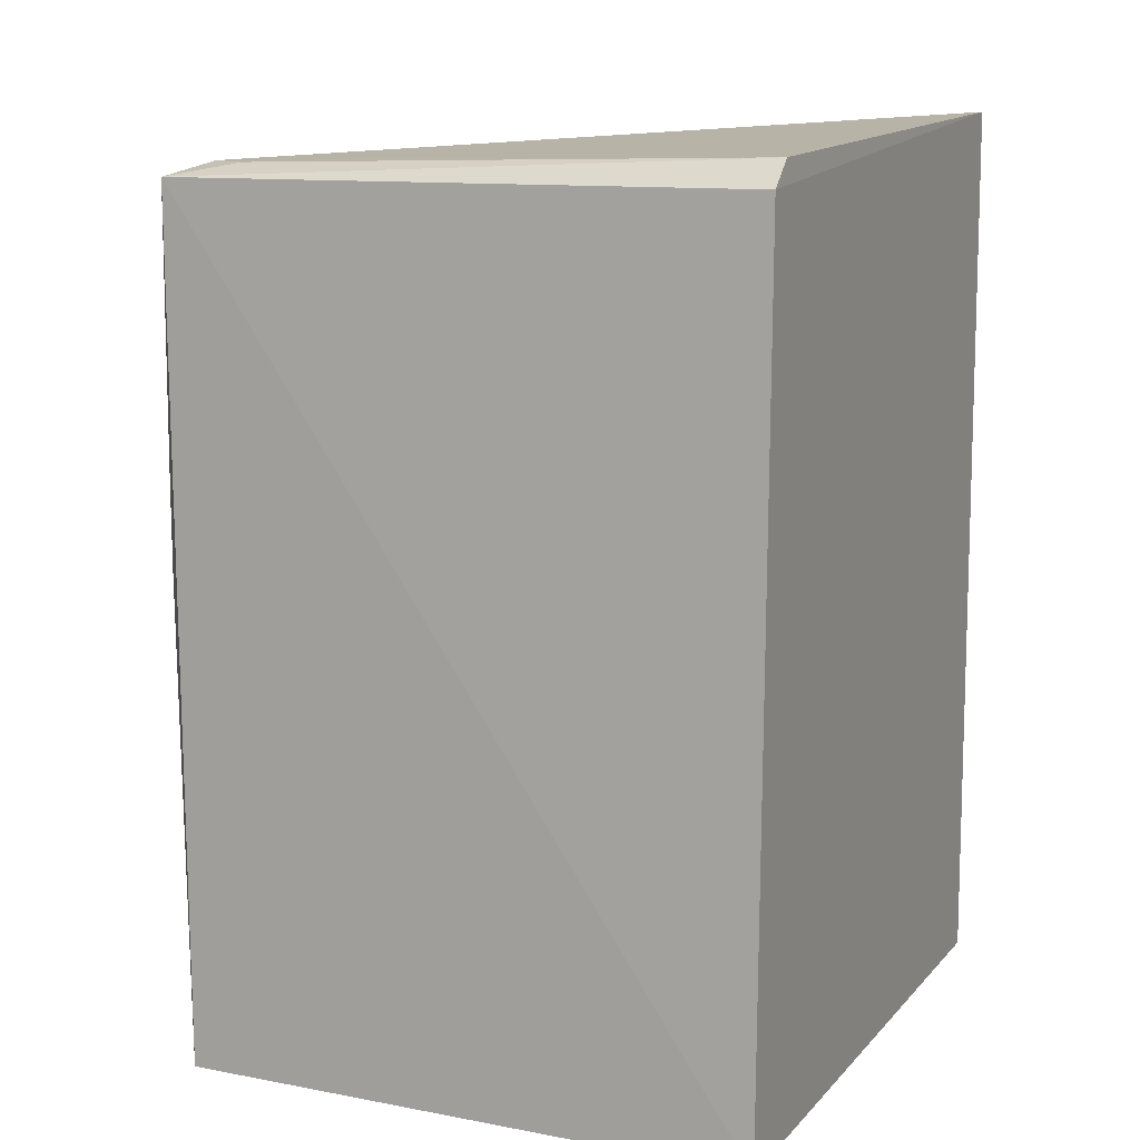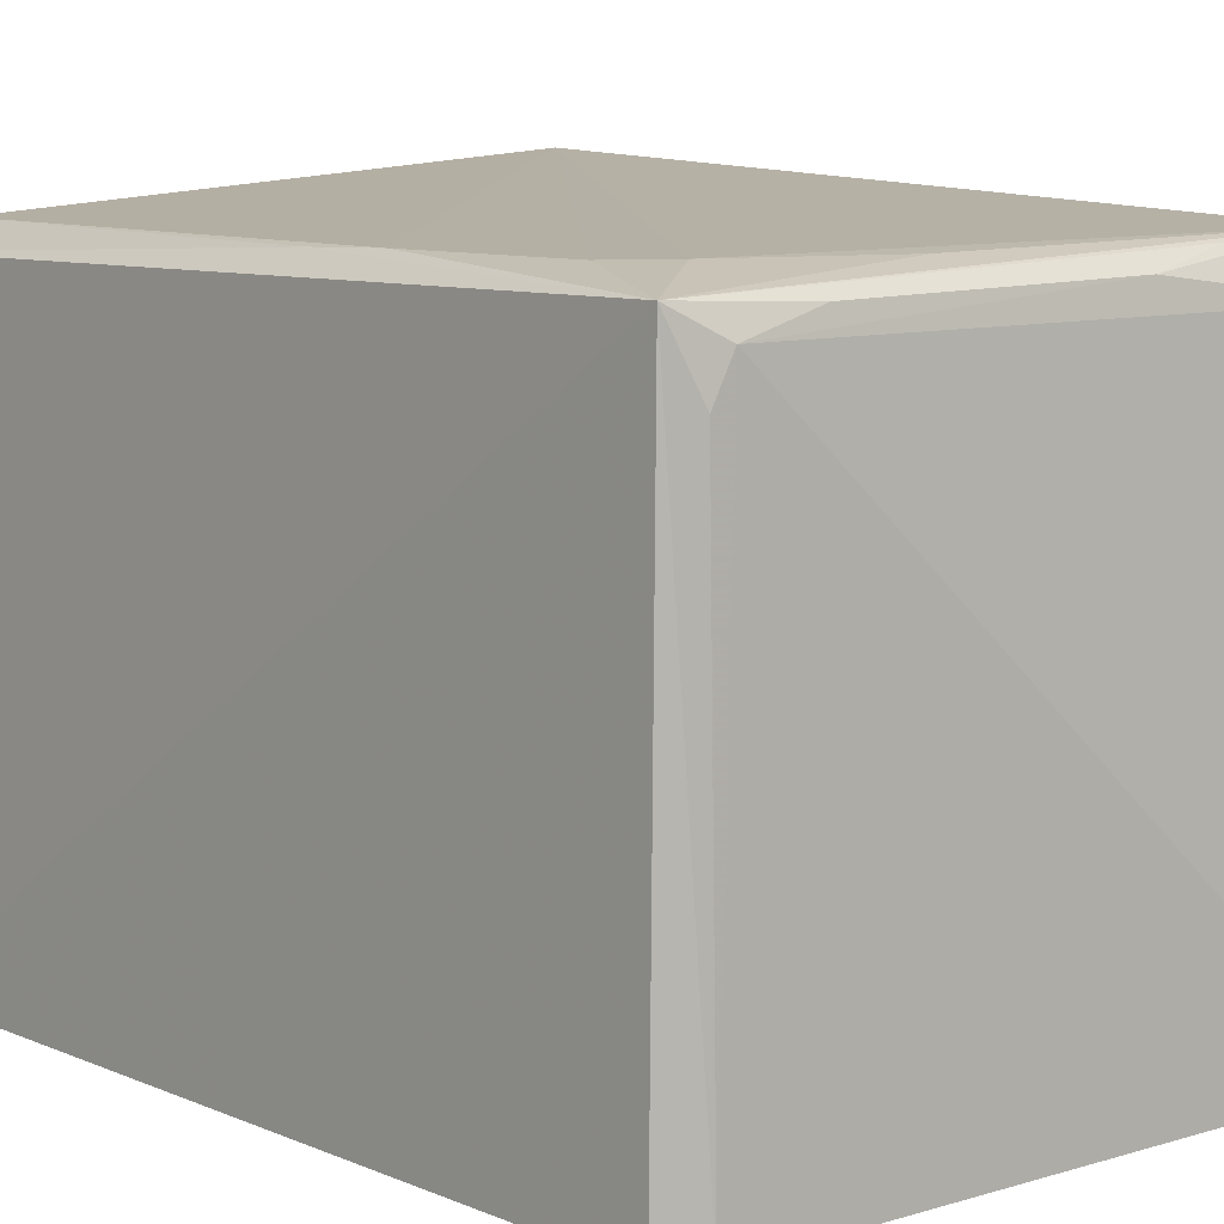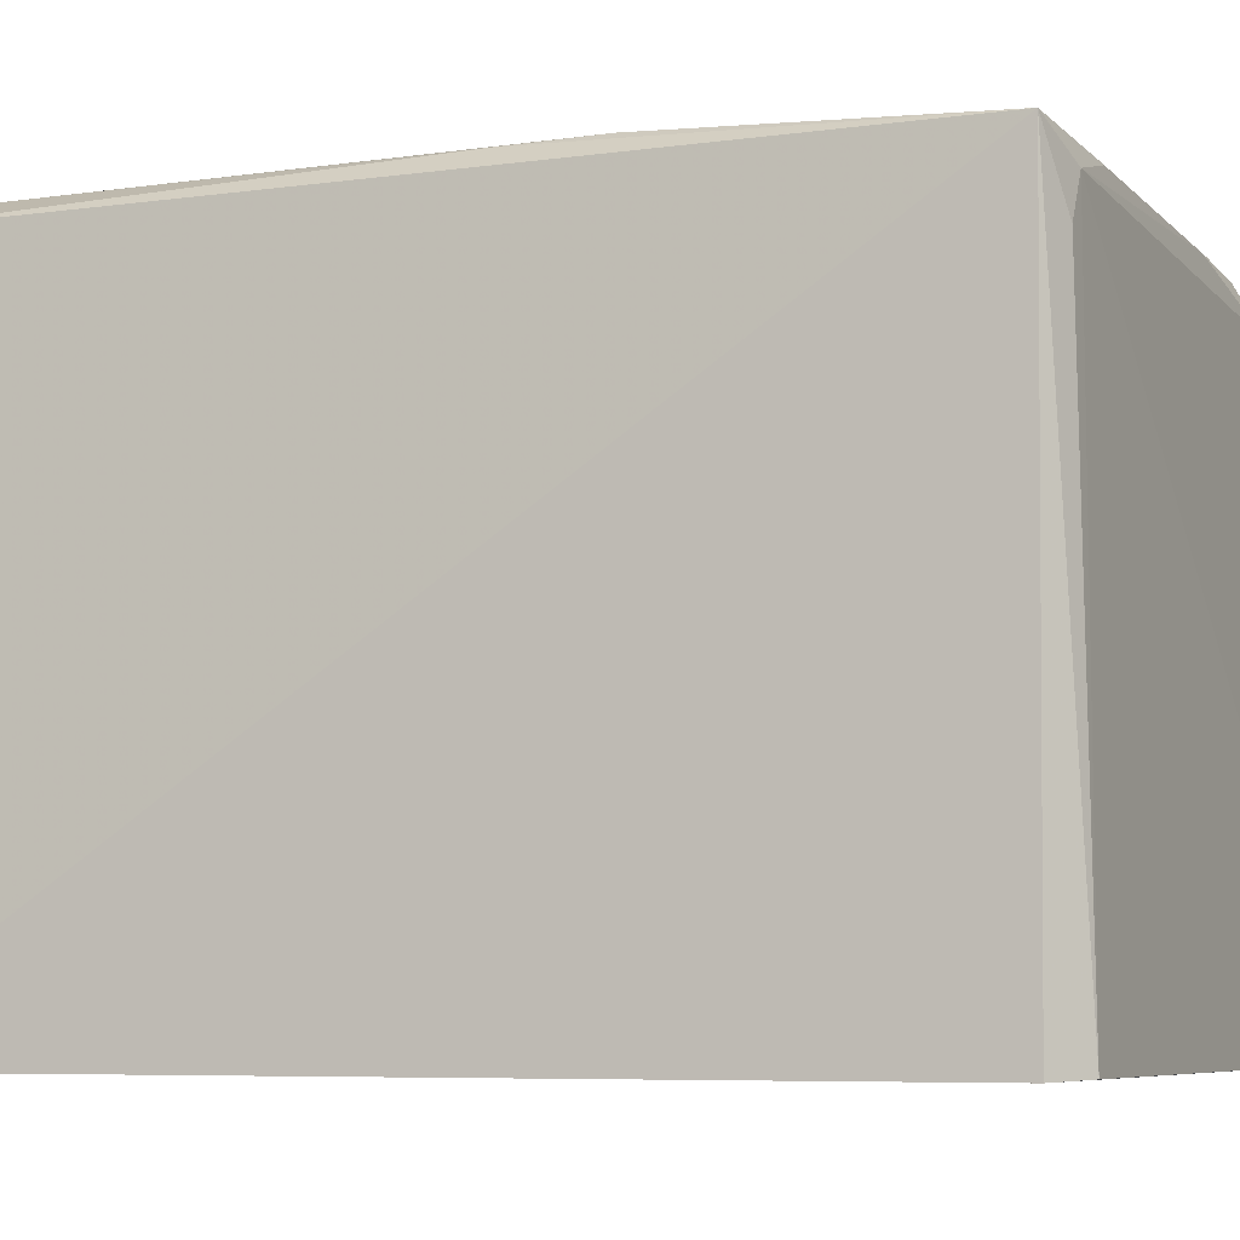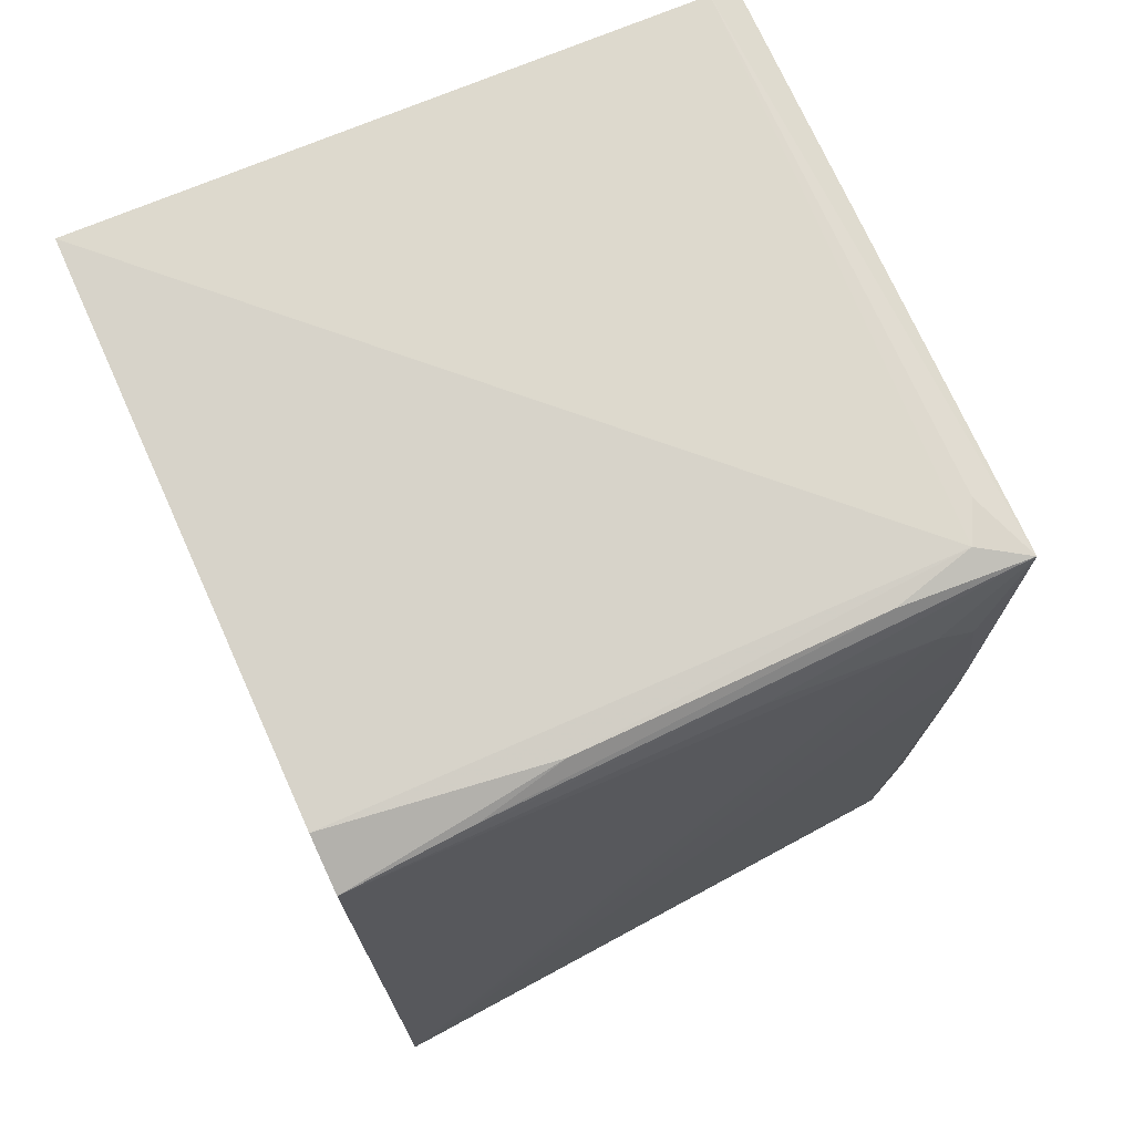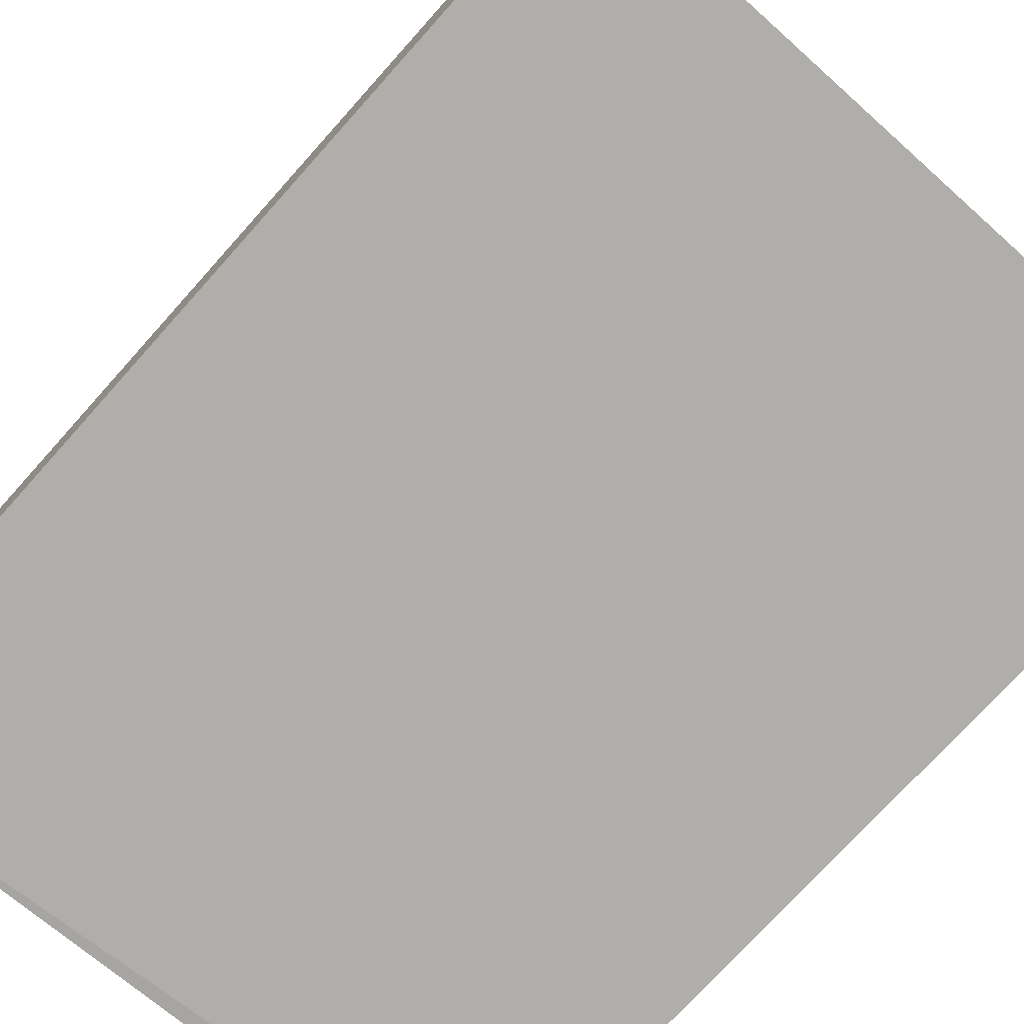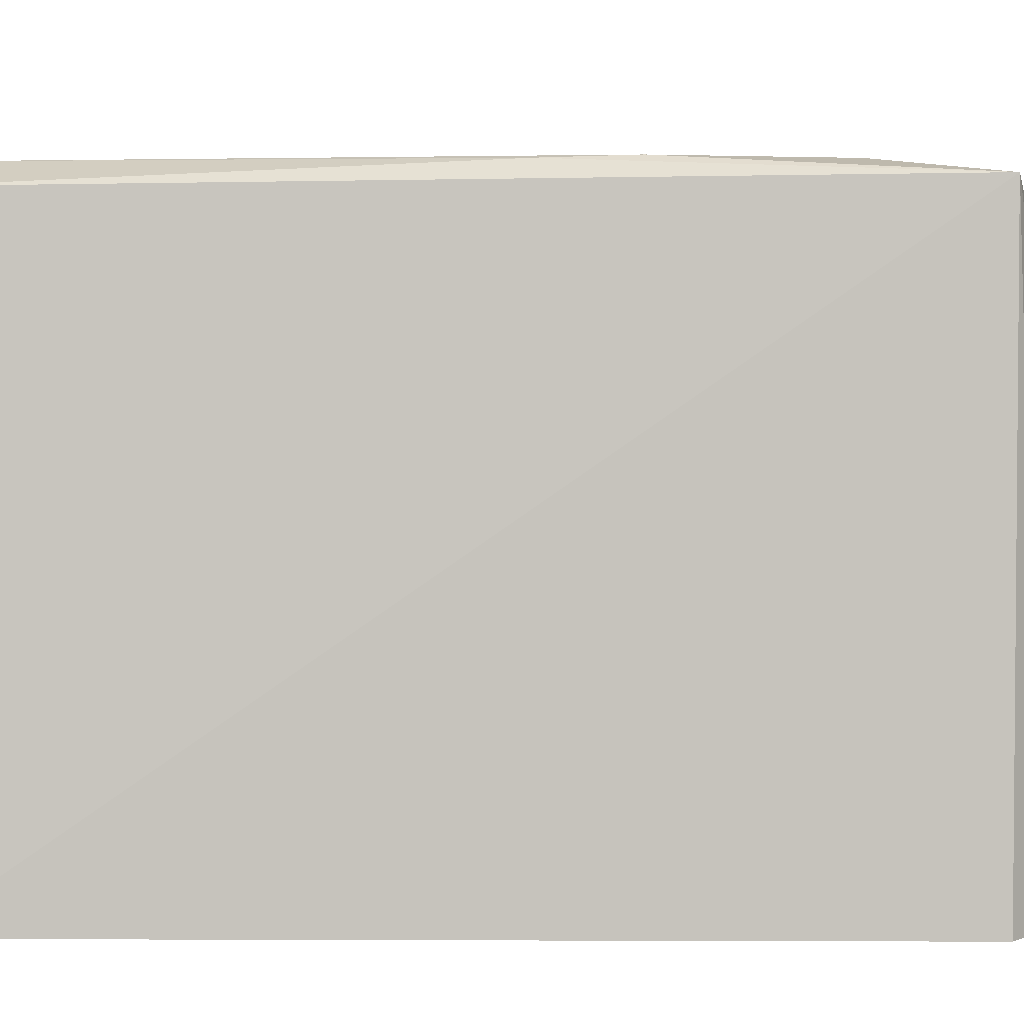
<metadata>
{"format":"obj","ext":"obj","renderer":"f3d","projection":"perspective","resolution":1024,"background":"white","views":[{"elev":10.5,"azim":113.8,"up":"+Y"},{"elev":9.3,"azim":138.4,"up":"+Z"},{"elev":-6.3,"azim":111.3,"up":"+Z"},{"elev":73.1,"azim":-24.3,"up":"+Y"},{"elev":-77.8,"azim":-41.9,"up":"+Z"},{"elev":1.0,"azim":91.6,"up":"+Z"}]}
</metadata>
<code>
v 0.07418 0.04569 0.1436
v 0.07417 0.001029 0.1432
v 0.07515 0.001033 0.1128
v 0.03991 0.0487 0.1128
v 0.03991 0.001055 0.1467
v 0.07429 0.04548 0.1127
v 0.07136 0.001093 0.1445
v 0.03991 0.04504 0.1447
v 0.03991 0.001053 0.1128
v 0.07255 0.04681 0.1128
v 0.07282 0.03069 0.1445
v 0.0399 0.04656 0.142
v 0.07153 0.04642 0.1422
v 0.07299 0.02617 0.1444
v 0.0694 0.04195 0.1445
v 0.05134 0.04623 0.1435
v 0.07262 0.04638 0.1401
v 0.07166 0.03969 0.1445
v 0.06037 0.04409 0.1444
v 0.04668 0.04542 0.1444
v 0.06722 0.04619 0.1433
f 1 2 3
f 6 1 3
f 7 5 2
f 9 3 2
f 9 2 5
f 9 6 3
f 9 4 6
f 10 6 4
f 10 1 6
f 11 5 7
f 12 5 8
f 12 9 5
f 12 4 9
f 13 10 4
f 13 4 12
f 14 11 7
f 14 7 2
f 14 2 1
f 14 1 11
f 15 8 5
f 16 12 8
f 16 13 12
f 17 13 1
f 17 1 10
f 17 10 13
f 18 15 5
f 18 5 11
f 18 11 1
f 18 1 15
f 19 15 1
f 19 1 8
f 19 8 15
f 20 16 8
f 20 8 1
f 21 1 13
f 21 13 16
f 21 20 1
f 21 16 20

</code>
